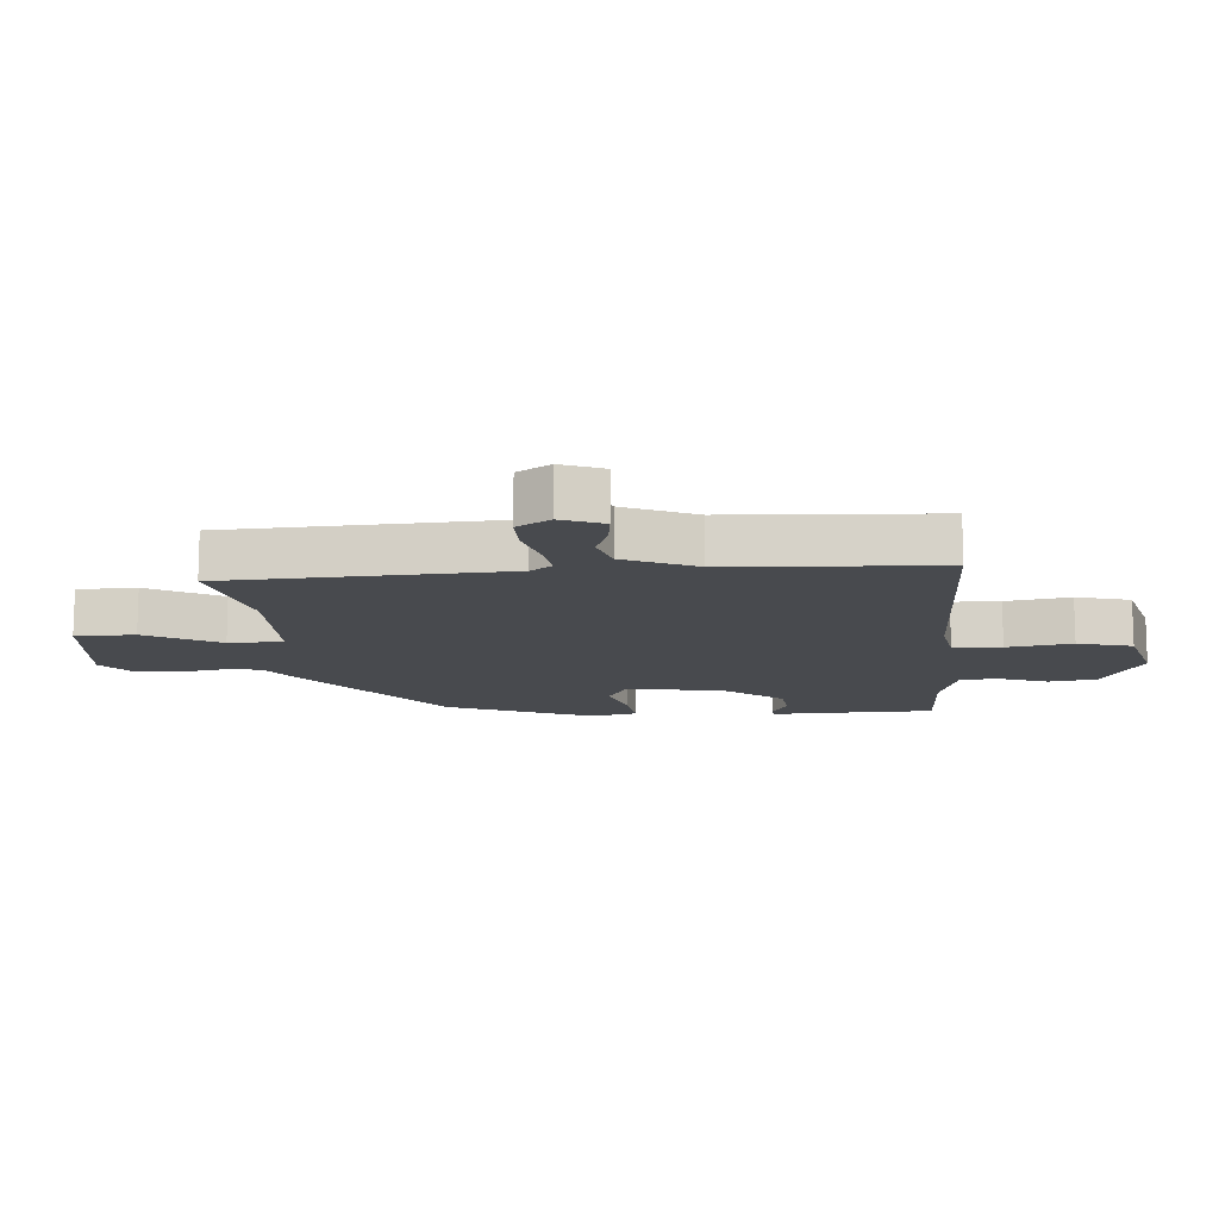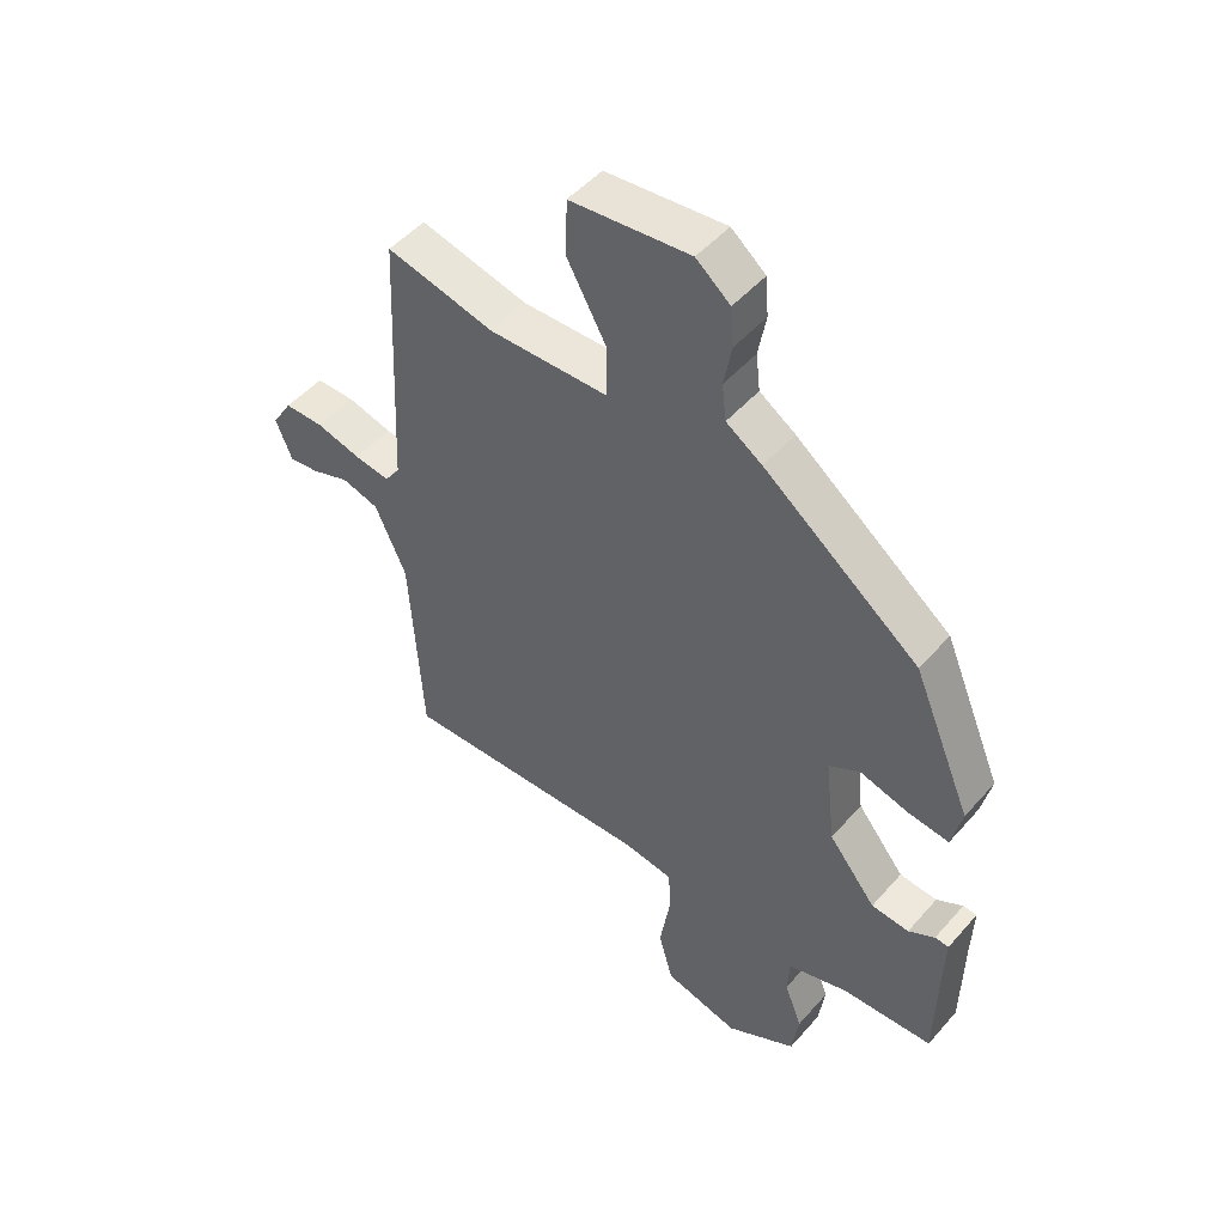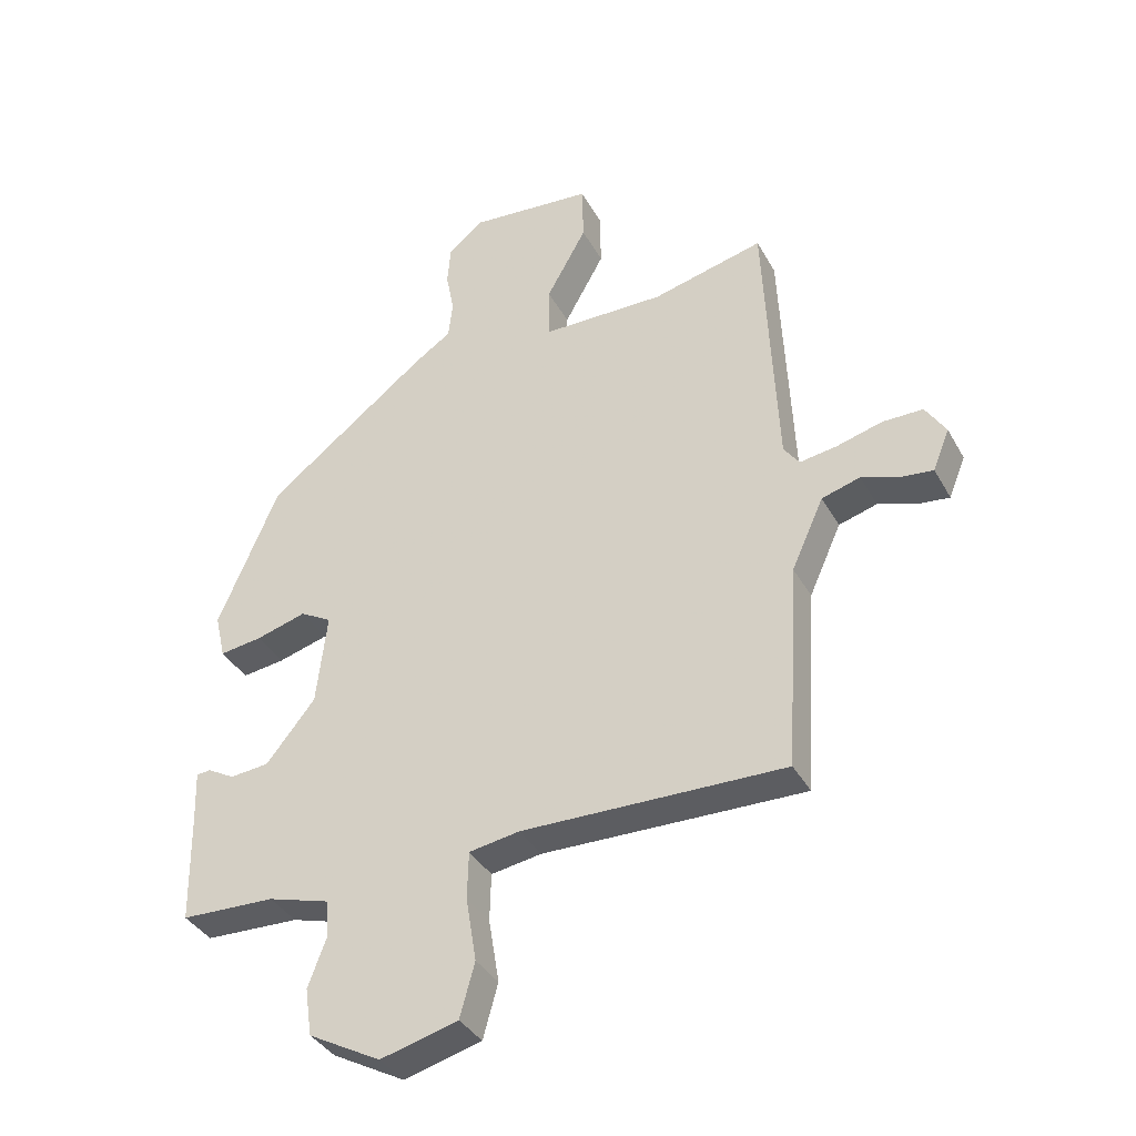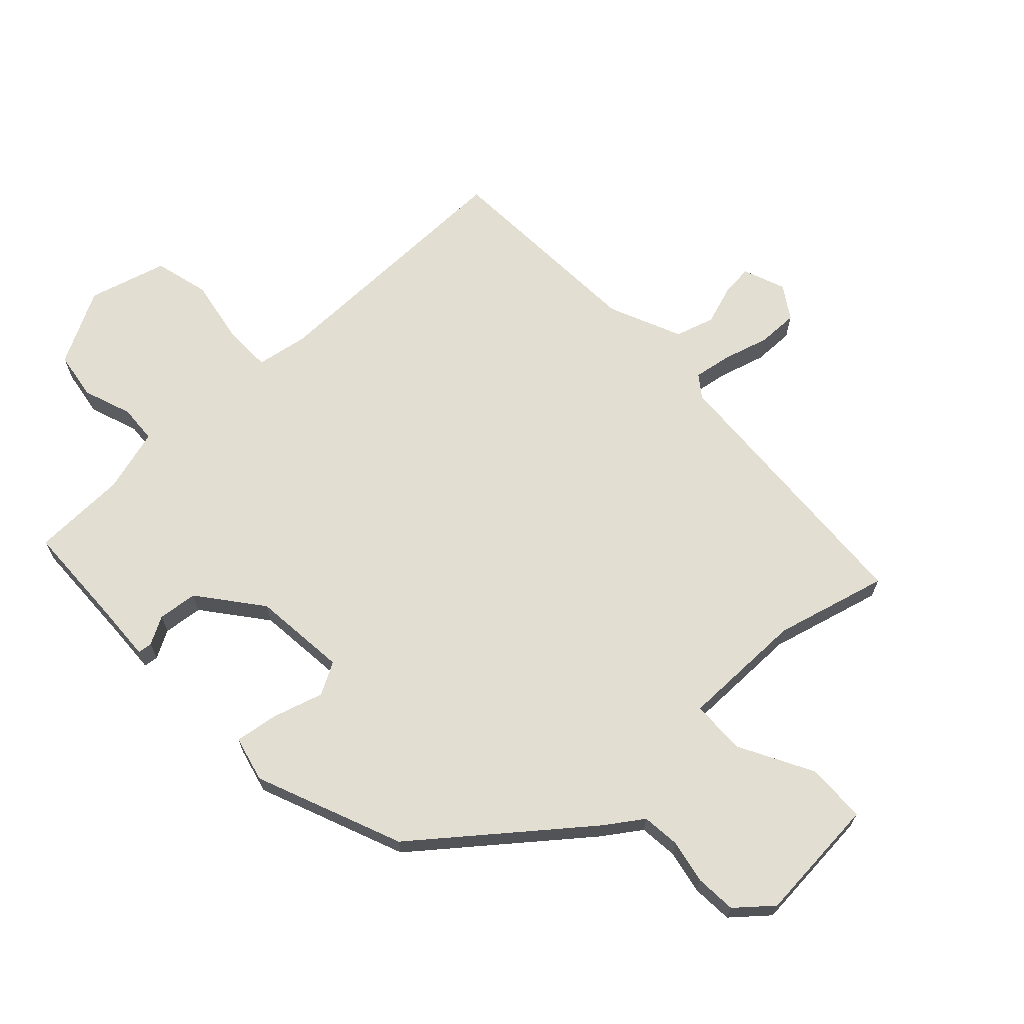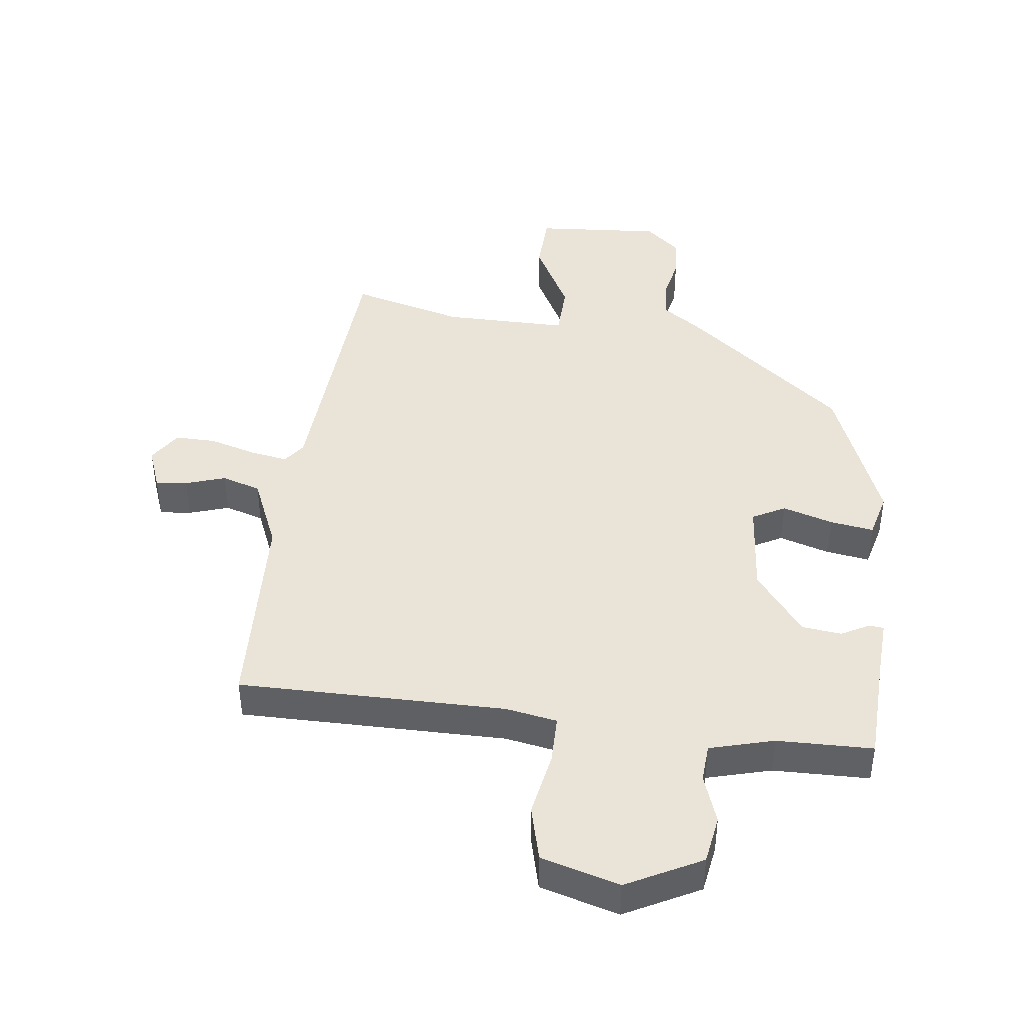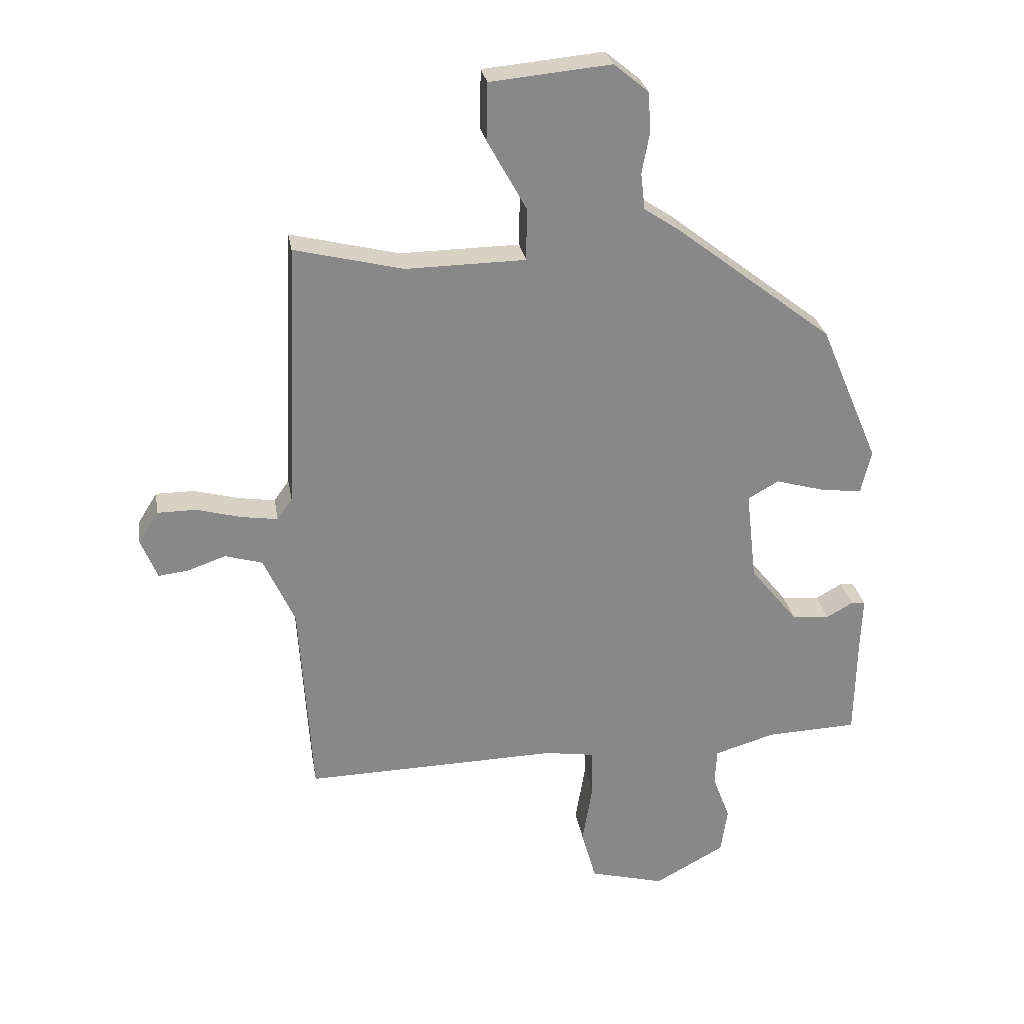
<metadata>
{"format":"obj","ext":"obj","renderer":"f3d","projection":"perspective","resolution":1024,"background":"white","views":[{"elev":-13.1,"azim":94.8,"up":"+Y"},{"elev":49.2,"azim":-140.8,"up":"+Z"},{"elev":-37.5,"azim":26.2,"up":"+Z"},{"elev":67.4,"azim":-42.4,"up":"+Y"},{"elev":43.1,"azim":-171.7,"up":"+Y"},{"elev":27.7,"azim":170.7,"up":"+Z"}]}
</metadata>
<code>
v -0.537 0.07 -0.484
v -0.54 0.07 -0.314
v -0.543 0.07 -0.224
v -0.52 0.07 -0.222
v -0.476 0.07 -0.247
v -0.413 0.07 -0.241
v -0.334 0.07 -0.143
v -0.317 0.07 0.007
v -0.368 0.07 0.036
v -0.449 0.07 0.013
v -0.518 0.07 0.004
v -0.535 0.07 0.077
v -0.437 0.07 0.309
v -0.177 0.07 0.51
v -0.117 0.07 0.55
v -0.11 0.07 0.611
v -0.123 0.07 0.681
v -0.118 0.07 0.746
v -0.061 0.07 0.793
v 0.139 0.07 0.774
v 0.141 0.07 0.679
v 0.076 0.07 0.562
v 0.077 0.07 0.475
v 0.275 0.07 0.472
v 0.455 0.07 0.516
v 0.475 0.07 0.071
v 0.5 0.07 0.036
v 0.56 0.07 0.045
v 0.634 0.07 0.065
v 0.699 0.07 0.065
v 0.732 0.07 0.012
v 0.705 0.07 -0.055
v 0.655 0.07 -0.049
v 0.592 0.07 -0.027
v 0.53 0.07 -0.045
v 0.478 0.07 -0.16
v 0.457 0.07 -0.495
v 0.034 0.07 -0.485
v -0.048 0.07 -0.498
v -0.05 0.07 -0.575
v -0.033 0.07 -0.679
v -0.057 0.07 -0.766
v -0.182 0.07 -0.799
v -0.299 0.07 -0.735
v -0.31 0.07 -0.658
v -0.281 0.07 -0.581
v -0.284 0.07 -0.52
v -0.385 0.07 -0.49
v -0.537 0 -0.484
v -0.54 0 -0.314
v -0.543 0 -0.224
v -0.52 0 -0.222
v -0.476 0 -0.247
v -0.413 0 -0.241
v -0.334 0 -0.143
v -0.317 0 0.007
v -0.368 0 0.036
v -0.449 0 0.013
v -0.518 0 0.004
v -0.535 0 0.077
v -0.437 0 0.309
v -0.177 0 0.51
v -0.117 0 0.55
v -0.11 0 0.611
v -0.123 0 0.681
v -0.118 0 0.746
v -0.061 0 0.793
v 0.139 0 0.774
v 0.141 0 0.679
v 0.076 0 0.562
v 0.077 0 0.475
v 0.275 0 0.472
v 0.455 0 0.516
v 0.475 0 0.071
v 0.5 0 0.036
v 0.56 0 0.045
v 0.634 0 0.065
v 0.699 0 0.065
v 0.732 0 0.012
v 0.705 0 -0.055
v 0.655 0 -0.049
v 0.592 0 -0.027
v 0.53 0 -0.045
v 0.478 0 -0.16
v 0.457 0 -0.495
v 0.034 0 -0.485
v -0.048 0 -0.498
v -0.05 0 -0.575
v -0.033 0 -0.679
v -0.057 0 -0.766
v -0.182 0 -0.799
v -0.299 0 -0.735
v -0.31 0 -0.658
v -0.281 0 -0.581
v -0.284 0 -0.52
v -0.385 0 -0.49
f 44 45 46
f 43 44 46
f 42 43 46
f 41 42 46
f 40 41 46
f 39 40 46 47
f 38 39 47 48
f 36 37 38
f 48 1 2
f 38 48 2
f 36 38 2
f 35 36 2
f 32 33 34
f 31 32 34
f 30 31 34
f 29 30 34
f 28 29 34
f 34 35 2
f 28 34 2
f 27 28 2
f 24 25 26
f 23 24 26
f 20 21 22
f 19 20 22
f 18 19 22
f 17 18 22
f 16 17 22
f 15 16 22 23
f 14 15 23
f 13 14 23
f 12 13 23
f 11 12 23
f 10 11 23
f 9 10 23
f 23 26 27
f 9 23 27
f 8 9 27
f 2 3 4 5
f 2 5 6
f 27 2 6
f 7 8 27
f 6 7 27
f 94 93 92
f 94 92 91
f 94 91 90
f 94 90 89
f 94 89 88
f 95 94 88 87
f 96 95 87 86
f 86 85 84
f 50 49 96
f 50 96 86
f 50 86 84
f 50 84 83
f 82 81 80
f 82 80 79
f 82 79 78
f 82 78 77
f 82 77 76
f 50 83 82
f 50 82 76
f 50 76 75
f 74 73 72
f 74 72 71
f 70 69 68
f 70 68 67
f 70 67 66
f 70 66 65
f 70 65 64
f 71 70 64 63
f 71 63 62
f 71 62 61
f 71 61 60
f 71 60 59
f 71 59 58
f 71 58 57
f 75 74 71
f 75 71 57
f 75 57 56
f 53 52 51 50
f 54 53 50
f 54 50 75
f 75 56 55
f 75 55 54
f 1 49 50 2
f 2 50 51 3
f 3 51 52 4
f 4 52 53 5
f 5 53 54 6
f 6 54 55 7
f 7 55 56 8
f 8 56 57 9
f 9 57 58 10
f 10 58 59 11
f 11 59 60 12
f 12 60 61 13
f 13 61 62 14
f 14 62 63 15
f 15 63 64 16
f 16 64 65 17
f 17 65 66 18
f 18 66 67 19
f 19 67 68 20
f 20 68 69 21
f 21 69 70 22
f 22 70 71 23
f 23 71 72 24
f 24 72 73 25
f 25 73 74 26
f 26 74 75 27
f 27 75 76 28
f 28 76 77 29
f 29 77 78 30
f 30 78 79 31
f 31 79 80 32
f 32 80 81 33
f 33 81 82 34
f 34 82 83 35
f 35 83 84 36
f 36 84 85 37
f 37 85 86 38
f 38 86 87 39
f 39 87 88 40
f 40 88 89 41
f 41 89 90 42
f 42 90 91 43
f 43 91 92 44
f 44 92 93 45
f 45 93 94 46
f 46 94 95 47
f 47 95 96 48
f 48 96 49 1

</code>
